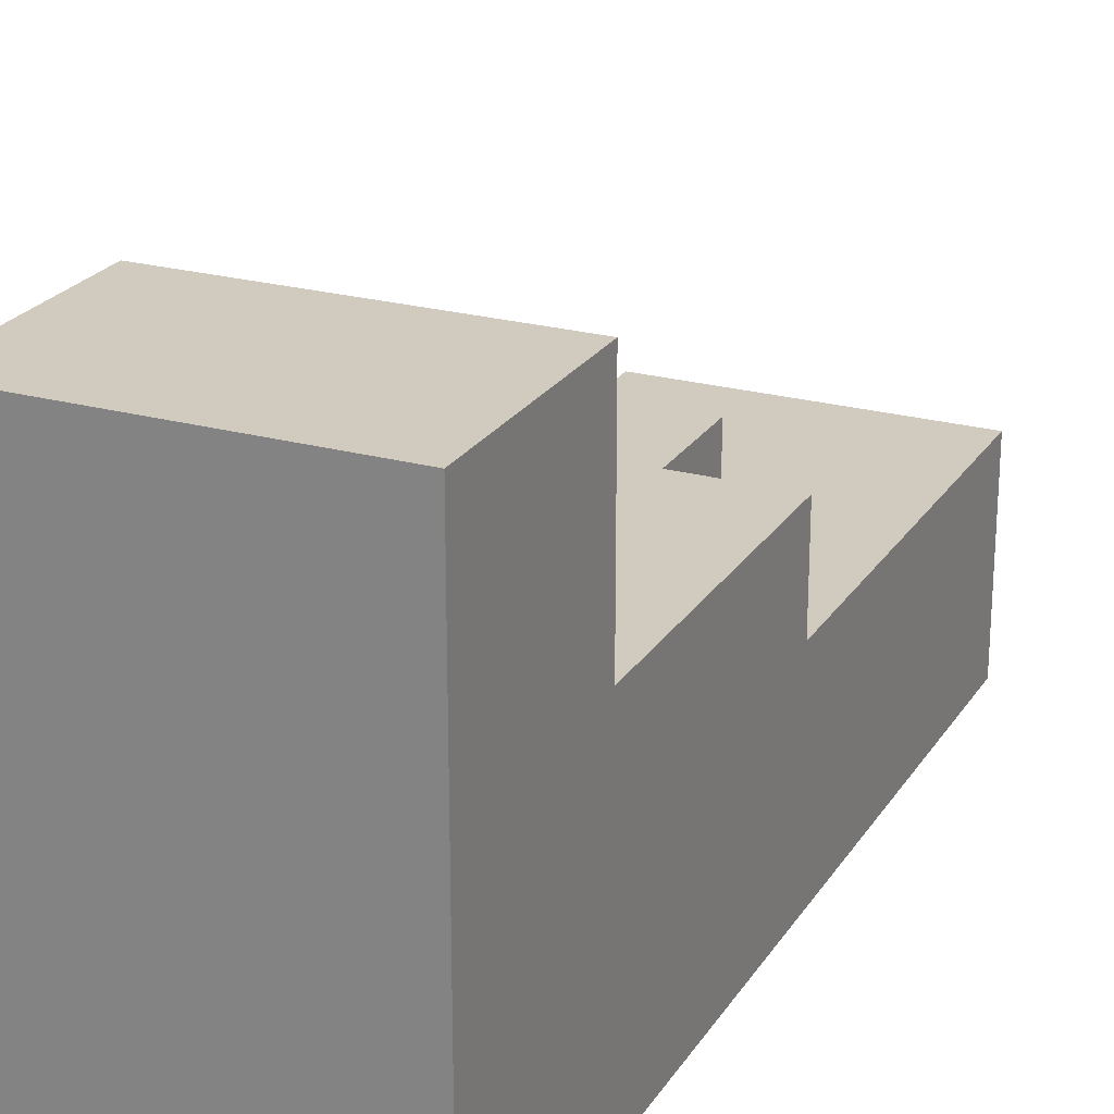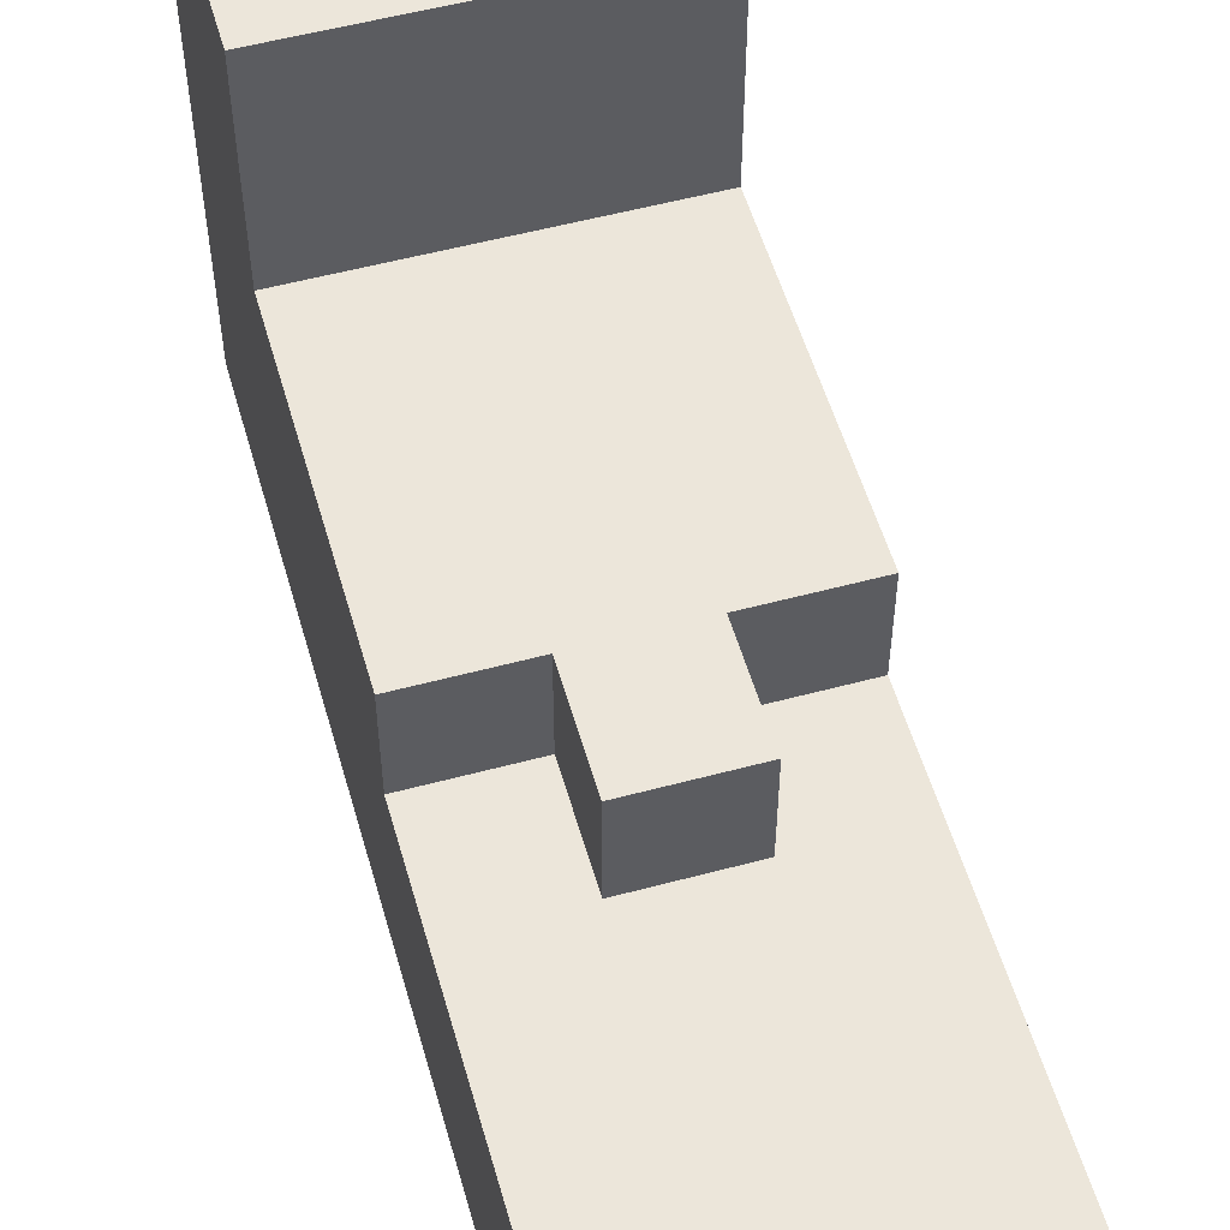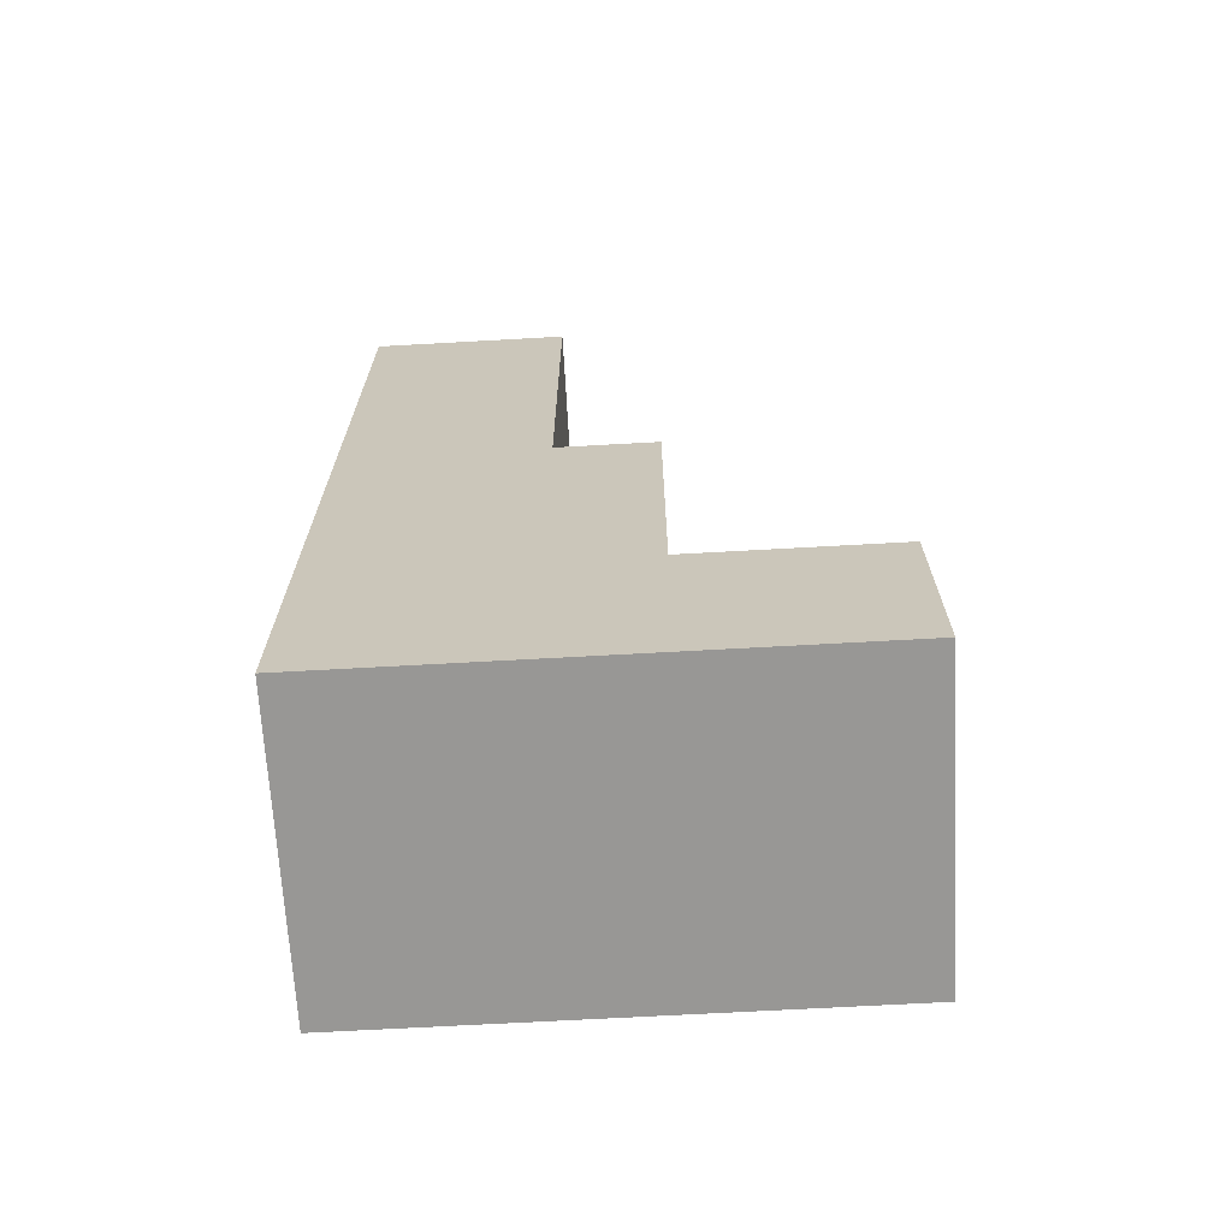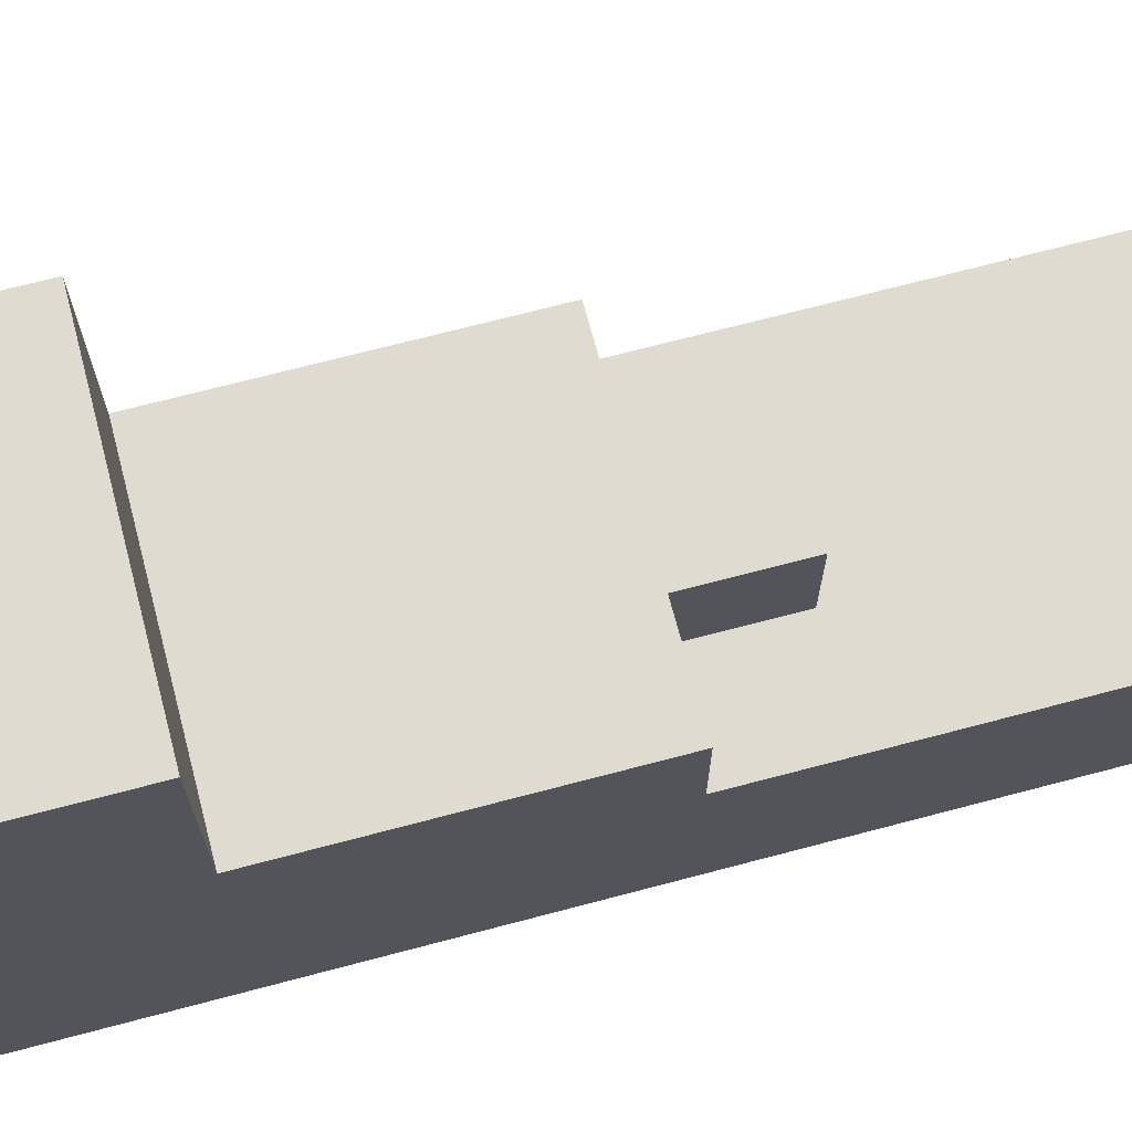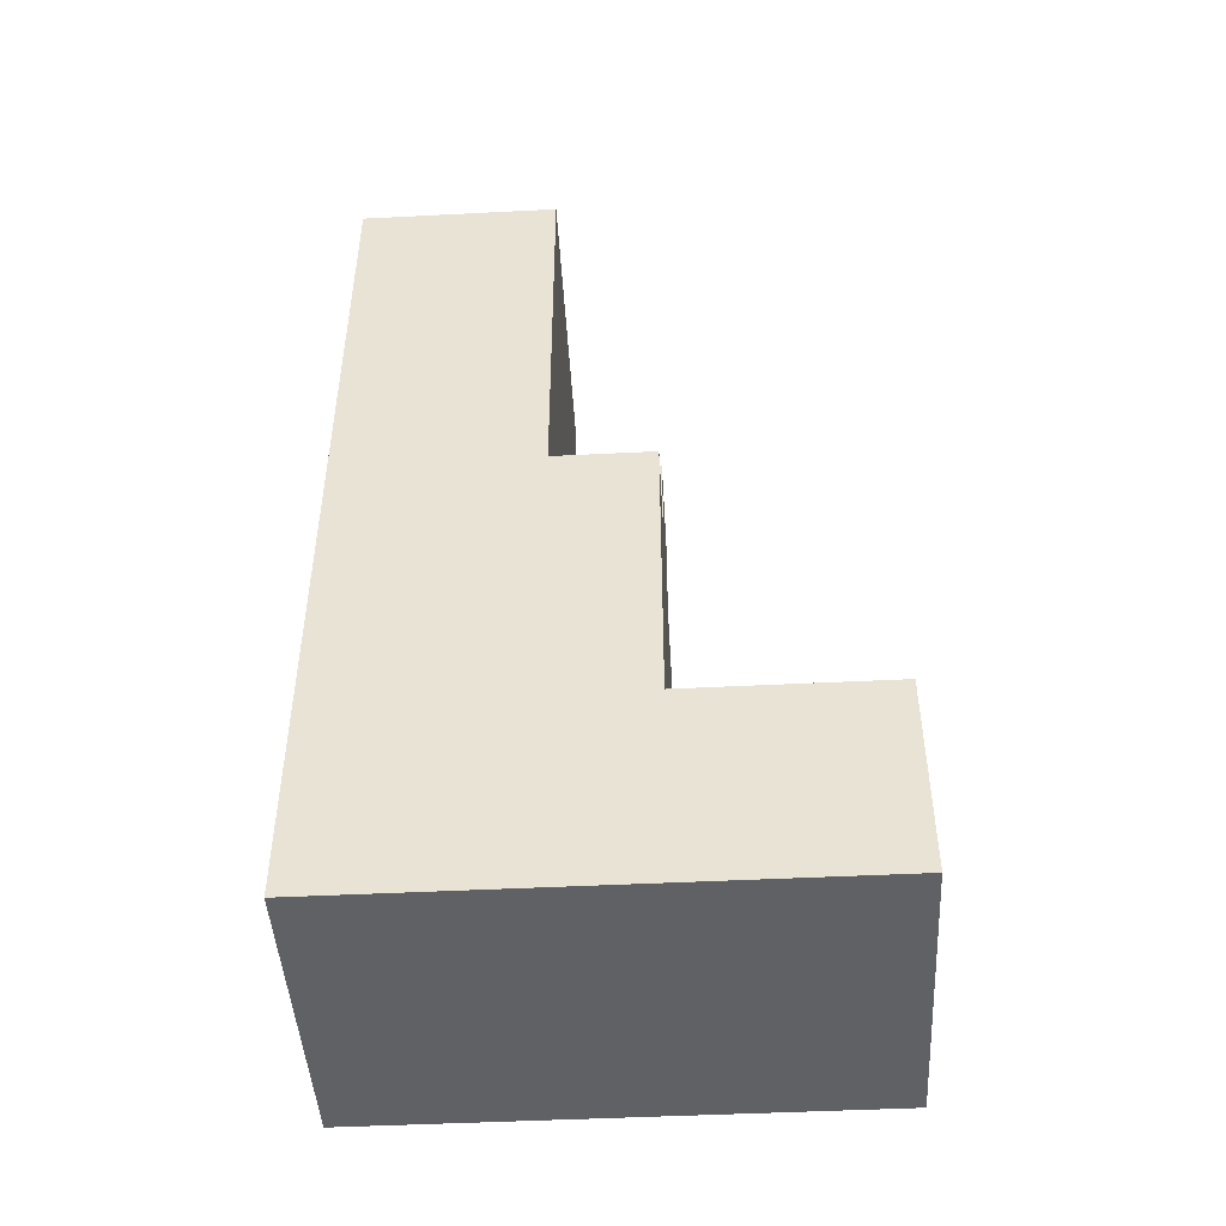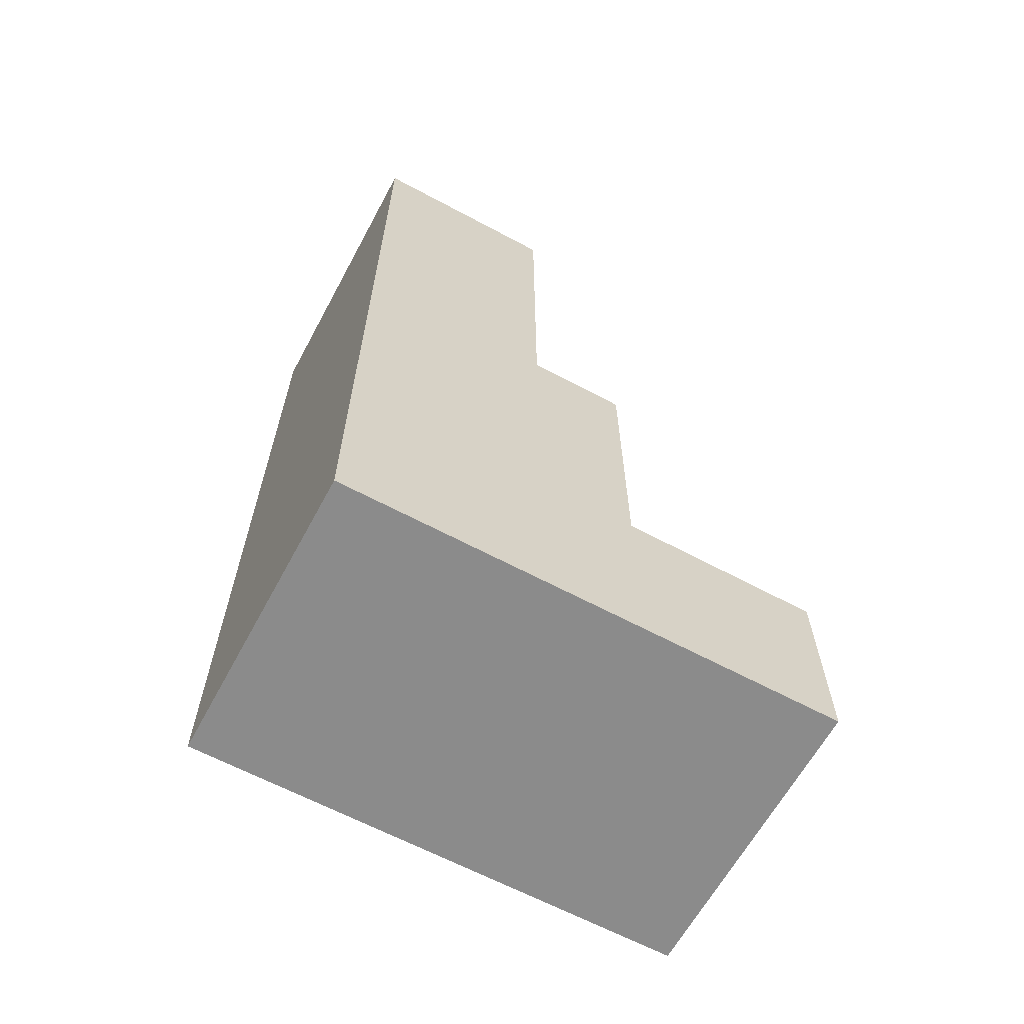
<metadata>
{"format":"obj","ext":"obj","renderer":"f3d","projection":"perspective","resolution":1024,"background":"white","views":[{"elev":23.5,"azim":24.8,"up":"+Z"},{"elev":54.4,"azim":164.1,"up":"+Z"},{"elev":-68.2,"azim":-86.8,"up":"+Y"},{"elev":70.1,"azim":75.2,"up":"+Z"},{"elev":-46.6,"azim":-86.7,"up":"+Y"},{"elev":-63.8,"azim":-118.4,"up":"+Y"}]}
</metadata>
<code>
g Ain-4
v -1.5 0 2.5
v -1.5 0 -2.5
v -1.5 2 2.5
v -1.5 2 0.5
v -1.5 2 -1.5
v -1.5 2 -2.5
v -1.5 3 -1.5
v -1.5 3 -2.5
v -1.5 5 0.5
v -1.5 5 -0.5
v -1.5 5 -2.5
v -1.5 6 -0.5
v -1.5 6 -1.5
v -1.5 6 -2.5
v -1.5 7 -0.5
v -1.5 7 -1.5
v -1.5 9 -0.5
v -1.5 9 -2.5
v -0.5 5 0.5
v -0.5 5 -0.5
v -0.5 6 0.5
v -0.5 6 -0.5
v 0.5 5 0.5
v 0.5 5 -0.5
v 0.5 6 0.5
v 0.5 6 -0.5
v 1.5 0 2.5
v 1.5 0 -2.5
v 1.5 2 2.5
v 1.5 2 0.5
v 1.5 2 -1.5
v 1.5 2 -2.5
v 1.5 3 -1.5
v 1.5 3 -2.5
v 1.5 5 0.5
v 1.5 5 -0.5
v 1.5 5 -2.5
v 1.5 6 -0.5
v 1.5 6 -1.5
v 1.5 6 -2.5
v 1.5 7 -0.5
v 1.5 7 -1.5
v 1.5 9 -0.5
v 1.5 9 -2.5
v -1.5 0 2.5
v -1.5 2 2.5
v -0.5 0 2.5
v -0.5 2 2.5
v 0.5 0 2.5
v 0.5 2 2.5
v 1.5 0 2.5
v 1.5 2 2.5
v -1.5 2 0.5
v -1.5 5 0.5
v -0.5 2 0.5
v -0.5 3 0.5
v -0.5 5 0.5
v -0.5 6 0.5
v 0.5 2 0.5
v 0.5 3 0.5
v 0.5 5 0.5
v 0.5 6 0.5
v 1.5 2 0.5
v 1.5 5 0.5
v -1.5 5 -0.5
v -1.5 6 -0.5
v -1.5 7 -0.5
v -1.5 9 -0.5
v -0.5 5 -0.5
v -0.5 6 -0.5
v -0.5 7 -0.5
v -0.5 9 -0.5
v 0.5 5 -0.5
v 0.5 6 -0.5
v 0.5 7 -0.5
v 0.5 9 -0.5
v 1.5 5 -0.5
v 1.5 6 -0.5
v 1.5 7 -0.5
v 1.5 9 -0.5
v -1.5 0 -2.5
v -1.5 2 -2.5
v -1.5 3 -2.5
v -1.5 5 -2.5
v -1.5 6 -2.5
v -1.5 9 -2.5
v 1.5 0 -2.5
v 1.5 2 -2.5
v 1.5 3 -2.5
v 1.5 5 -2.5
v 1.5 6 -2.5
v 1.5 9 -2.5
v -1.5 0 2.5
v -0.5 0 2.5
v 0.5 0 2.5
v 1.5 0 2.5
v -0.5 0 1.5
v 0.5 0 1.5
v -1.5 0 -2.5
v 1.5 0 -2.5
v -1.5 2 2.5
v -0.5 2 2.5
v 0.5 2 2.5
v 1.5 2 2.5
v -0.5 2 1.5
v 0.5 2 1.5
v -1.5 2 0.5
v -0.5 2 0.5
v 0.5 2 0.5
v 1.5 2 0.5
v -1.5 5 0.5
v -0.5 5 0.5
v 0.5 5 0.5
v 1.5 5 0.5
v -1.5 5 -0.5
v -0.5 5 -0.5
v 0.5 5 -0.5
v 1.5 5 -0.5
v -0.5 6 0.5
v 0.5 6 0.5
v -0.5 6 -0.5
v 0.5 6 -0.5
v -1.5 9 -0.5
v -0.5 9 -0.5
v 0.5 9 -0.5
v 1.5 9 -0.5
v -0.5 9 -1.5
v 0.5 9 -1.5
v -1.5 9 -2.5
v 1.5 9 -2.5
f 3 2 1
f 4 2 3
f 5 2 4
f 6 2 5
f 7 5 4
f 7 6 5
f 8 6 7
f 9 7 4
f 9 8 7
f 10 8 9
f 11 8 10
f 12 11 10
f 13 11 12
f 14 11 13
f 15 13 12
f 16 14 13
f 16 13 15
f 17 16 15
f 18 14 16
f 18 16 17
f 21 20 19
f 22 20 21
f 23 24 25
f 25 24 26
f 27 28 29
f 29 28 30
f 30 28 31
f 31 28 32
f 30 31 33
f 31 32 33
f 33 32 34
f 30 33 35
f 33 34 35
f 35 34 36
f 36 34 37
f 36 37 38
f 38 37 39
f 39 37 40
f 38 39 41
f 39 40 42
f 41 39 42
f 41 42 43
f 42 40 44
f 43 42 44
f 47 46 45
f 48 46 47
f 49 48 47
f 50 48 49
f 51 50 49
f 52 50 51
f 55 54 53
f 56 54 55
f 57 54 56
f 59 56 55
f 60 57 56
f 60 56 59
f 61 58 57
f 61 57 60
f 62 58 61
f 63 60 59
f 63 61 60
f 64 61 63
f 69 66 65
f 70 67 66
f 70 66 69
f 71 68 67
f 71 67 70
f 72 68 71
f 74 71 70
f 75 72 71
f 75 71 74
f 76 72 75
f 77 74 73
f 78 75 74
f 78 74 77
f 79 76 75
f 79 75 78
f 80 76 79
f 81 82 87
f 82 83 88
f 87 82 88
f 83 84 89
f 88 83 89
f 84 85 90
f 89 84 90
f 85 86 91
f 90 85 91
f 91 86 92
f 97 94 93
f 97 95 94
f 98 96 95
f 98 95 97
f 99 97 93
f 99 98 97
f 100 96 98
f 100 98 99
f 101 102 105
f 102 103 105
f 103 104 106
f 105 103 106
f 101 105 107
f 105 106 107
f 107 106 108
f 106 104 109
f 108 106 109
f 109 104 110
f 111 112 115
f 115 112 116
f 113 114 117
f 117 114 118
f 119 120 121
f 121 120 122
f 123 124 127
f 124 125 127
f 125 126 128
f 127 125 128
f 123 127 129
f 127 128 129
f 128 126 130
f 129 128 130

</code>
